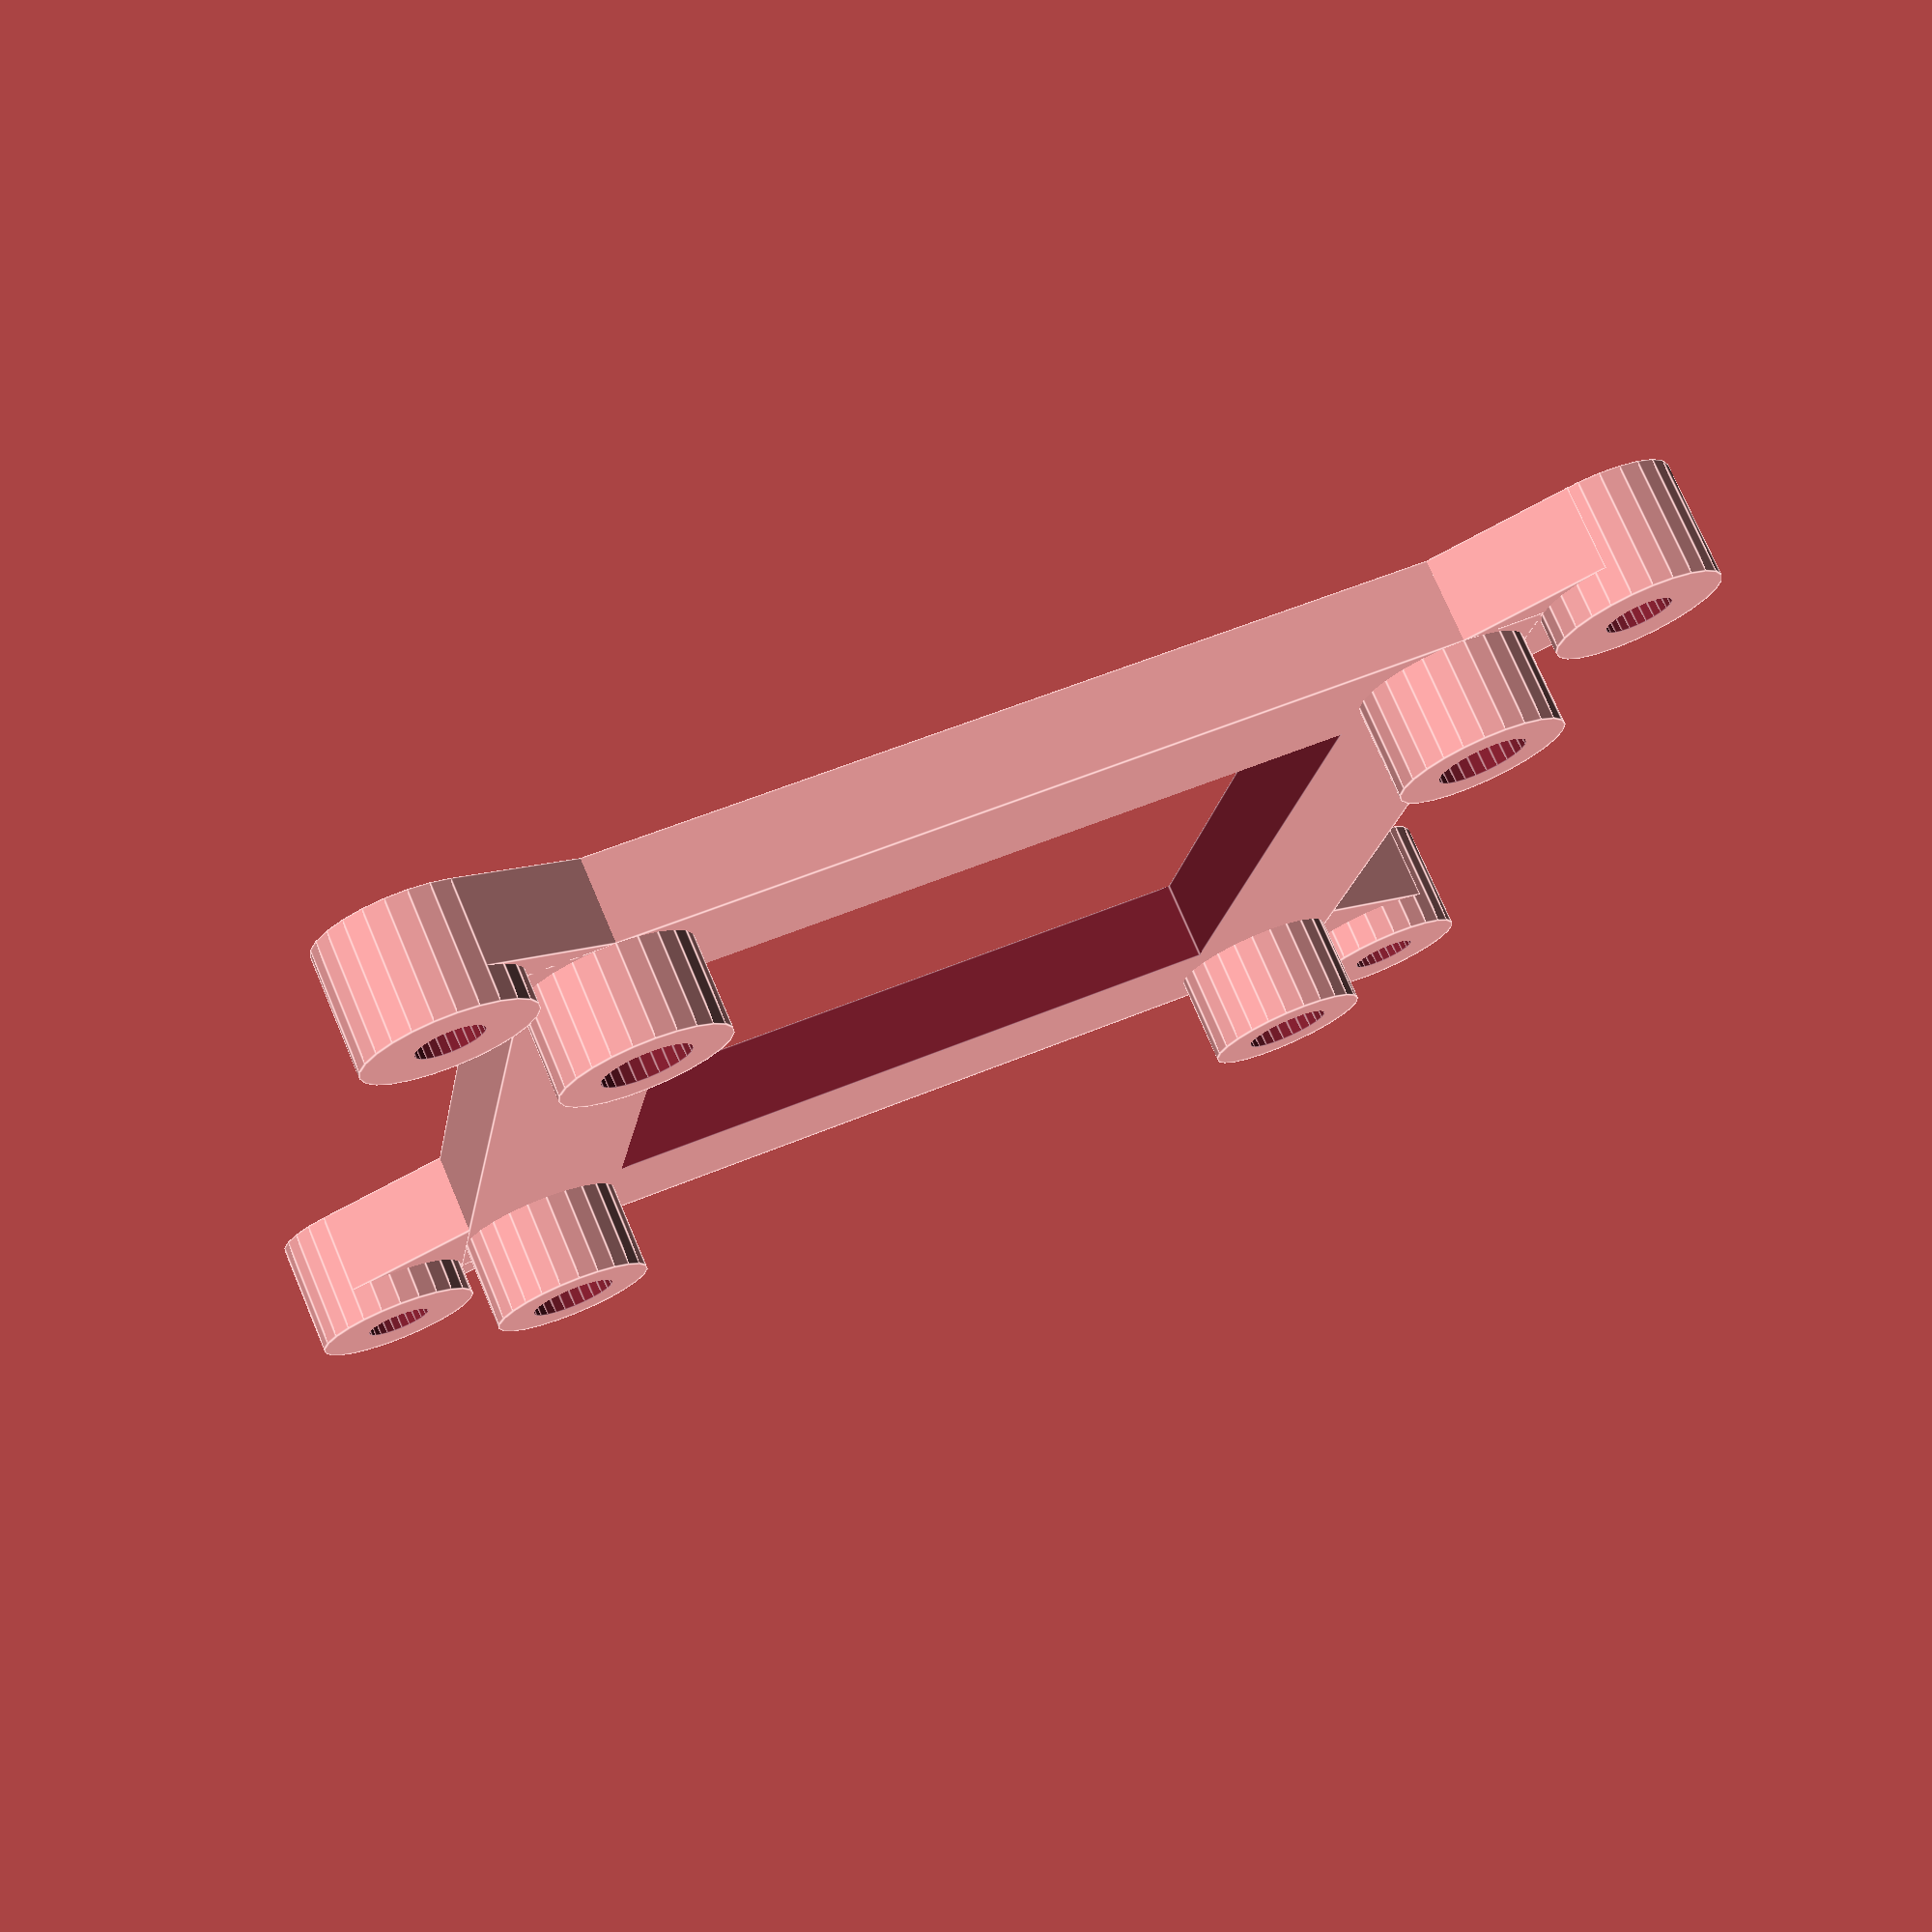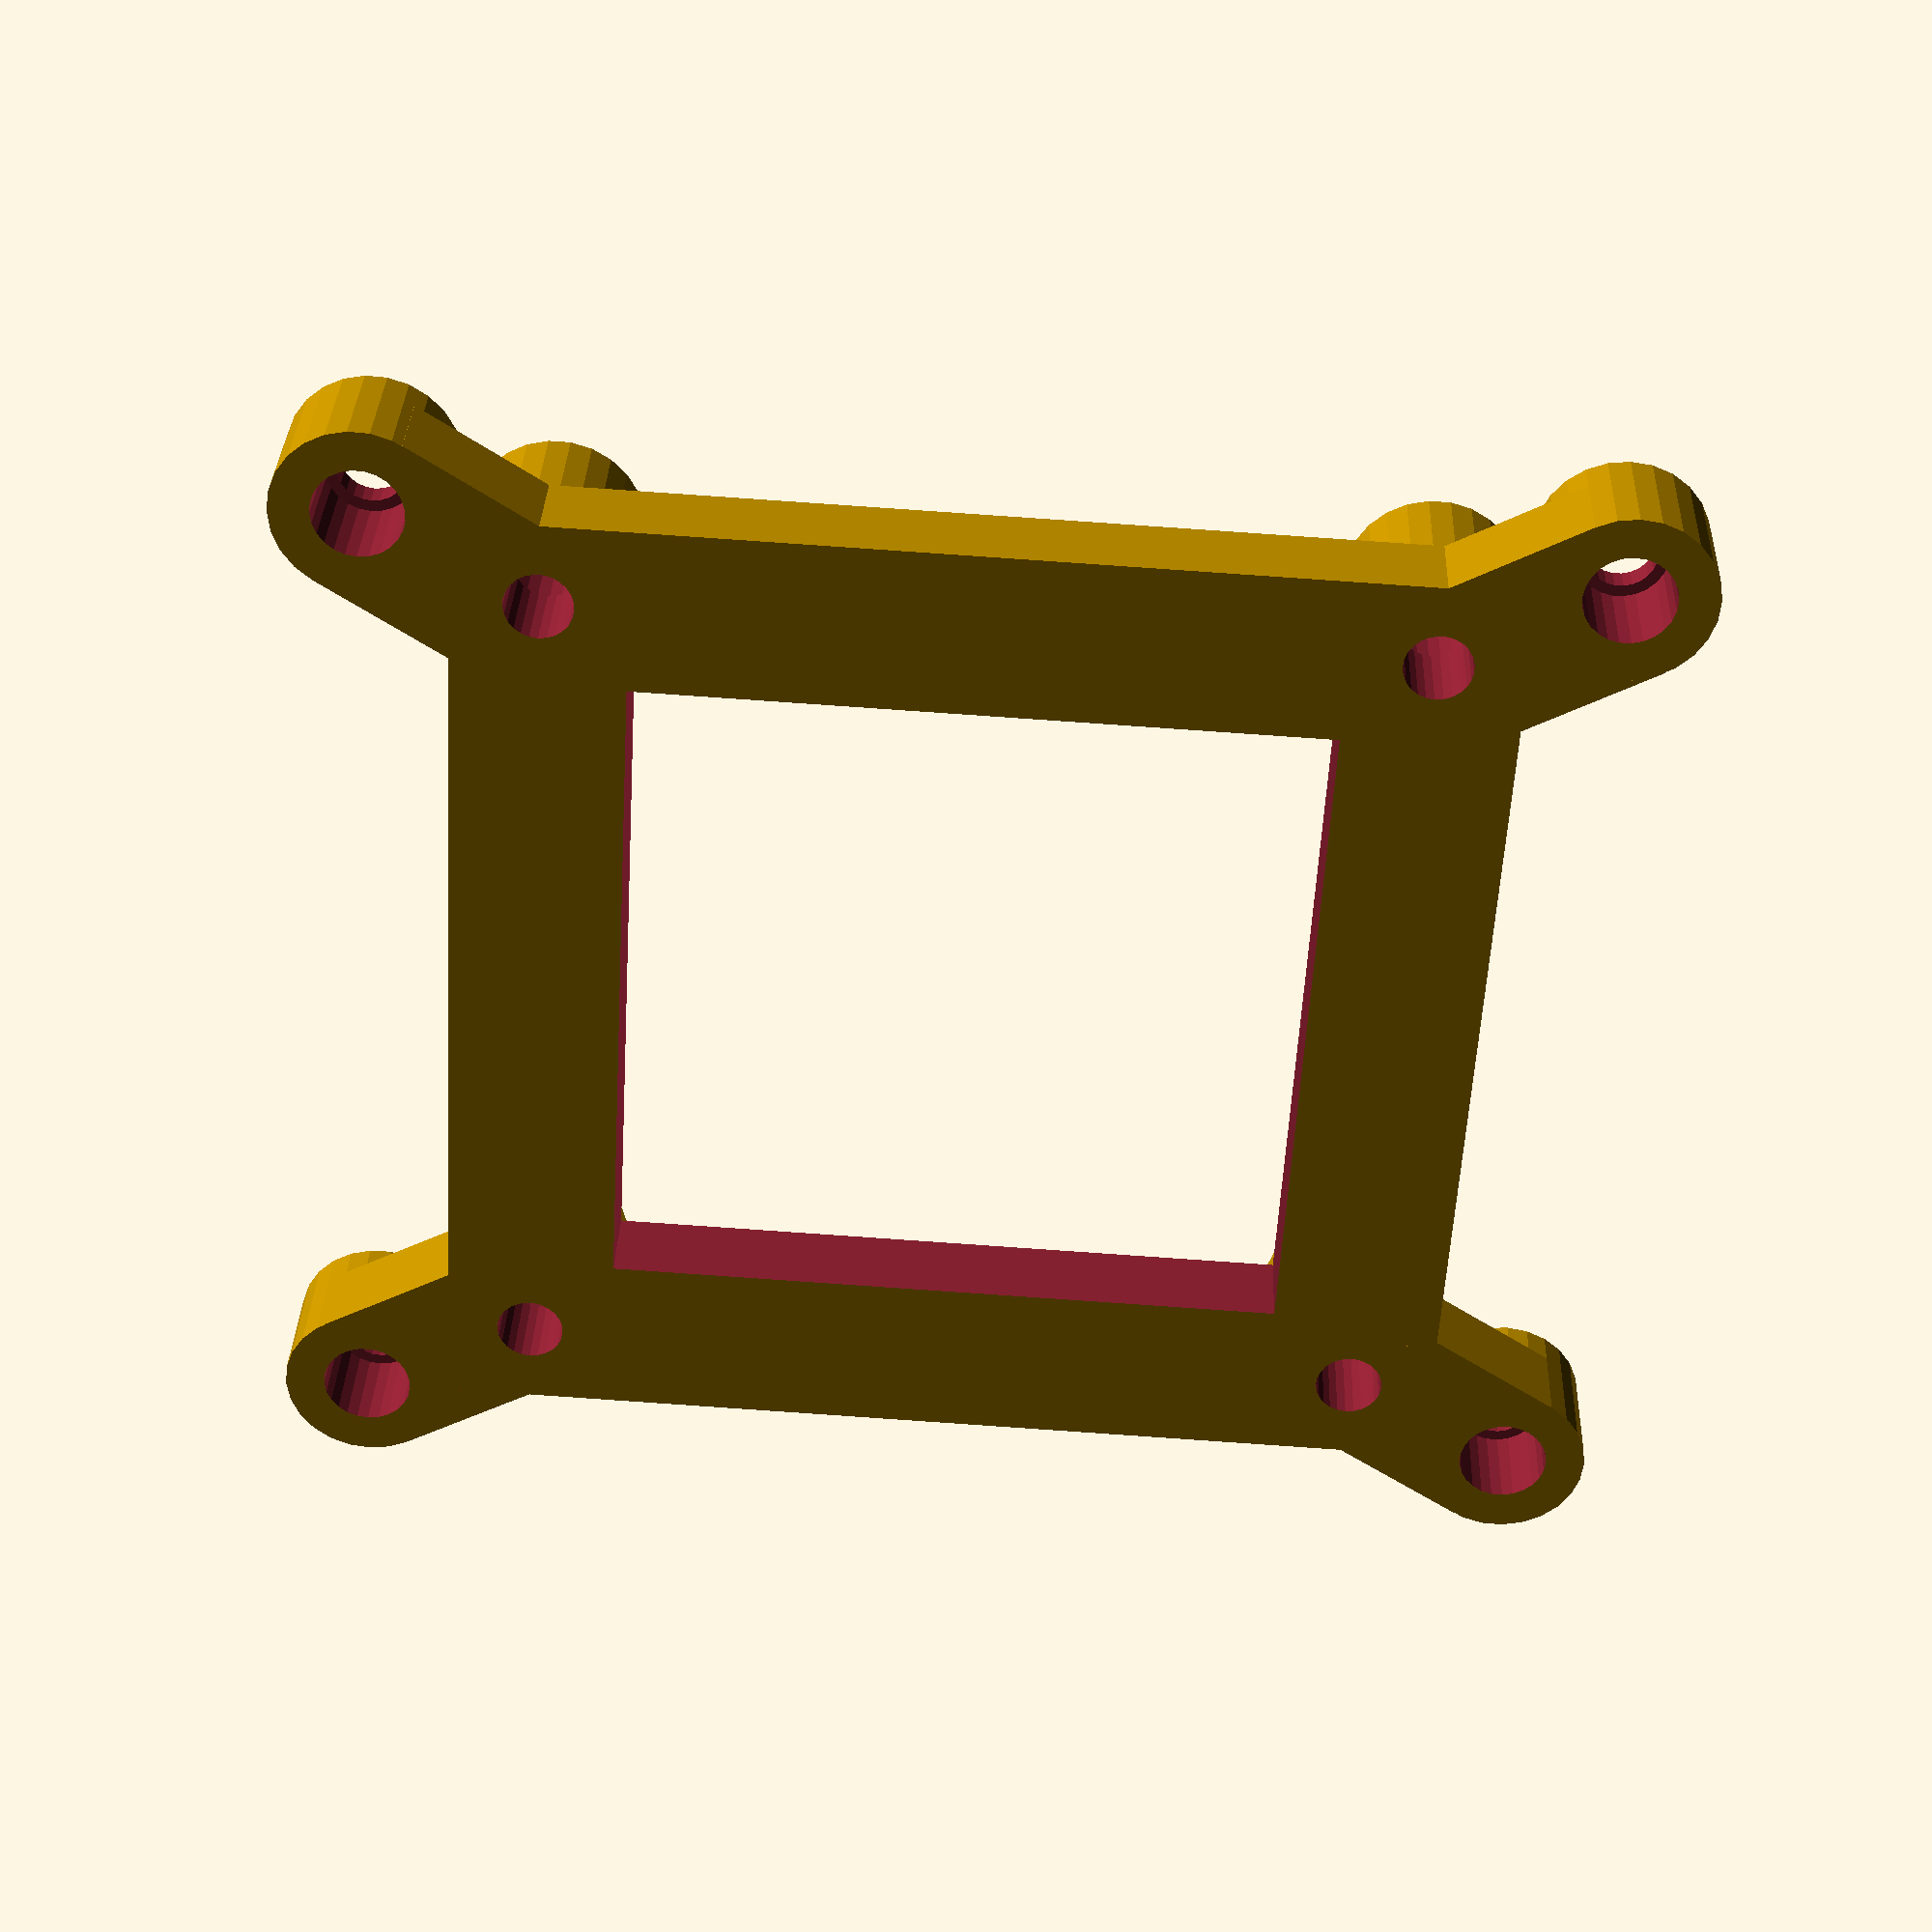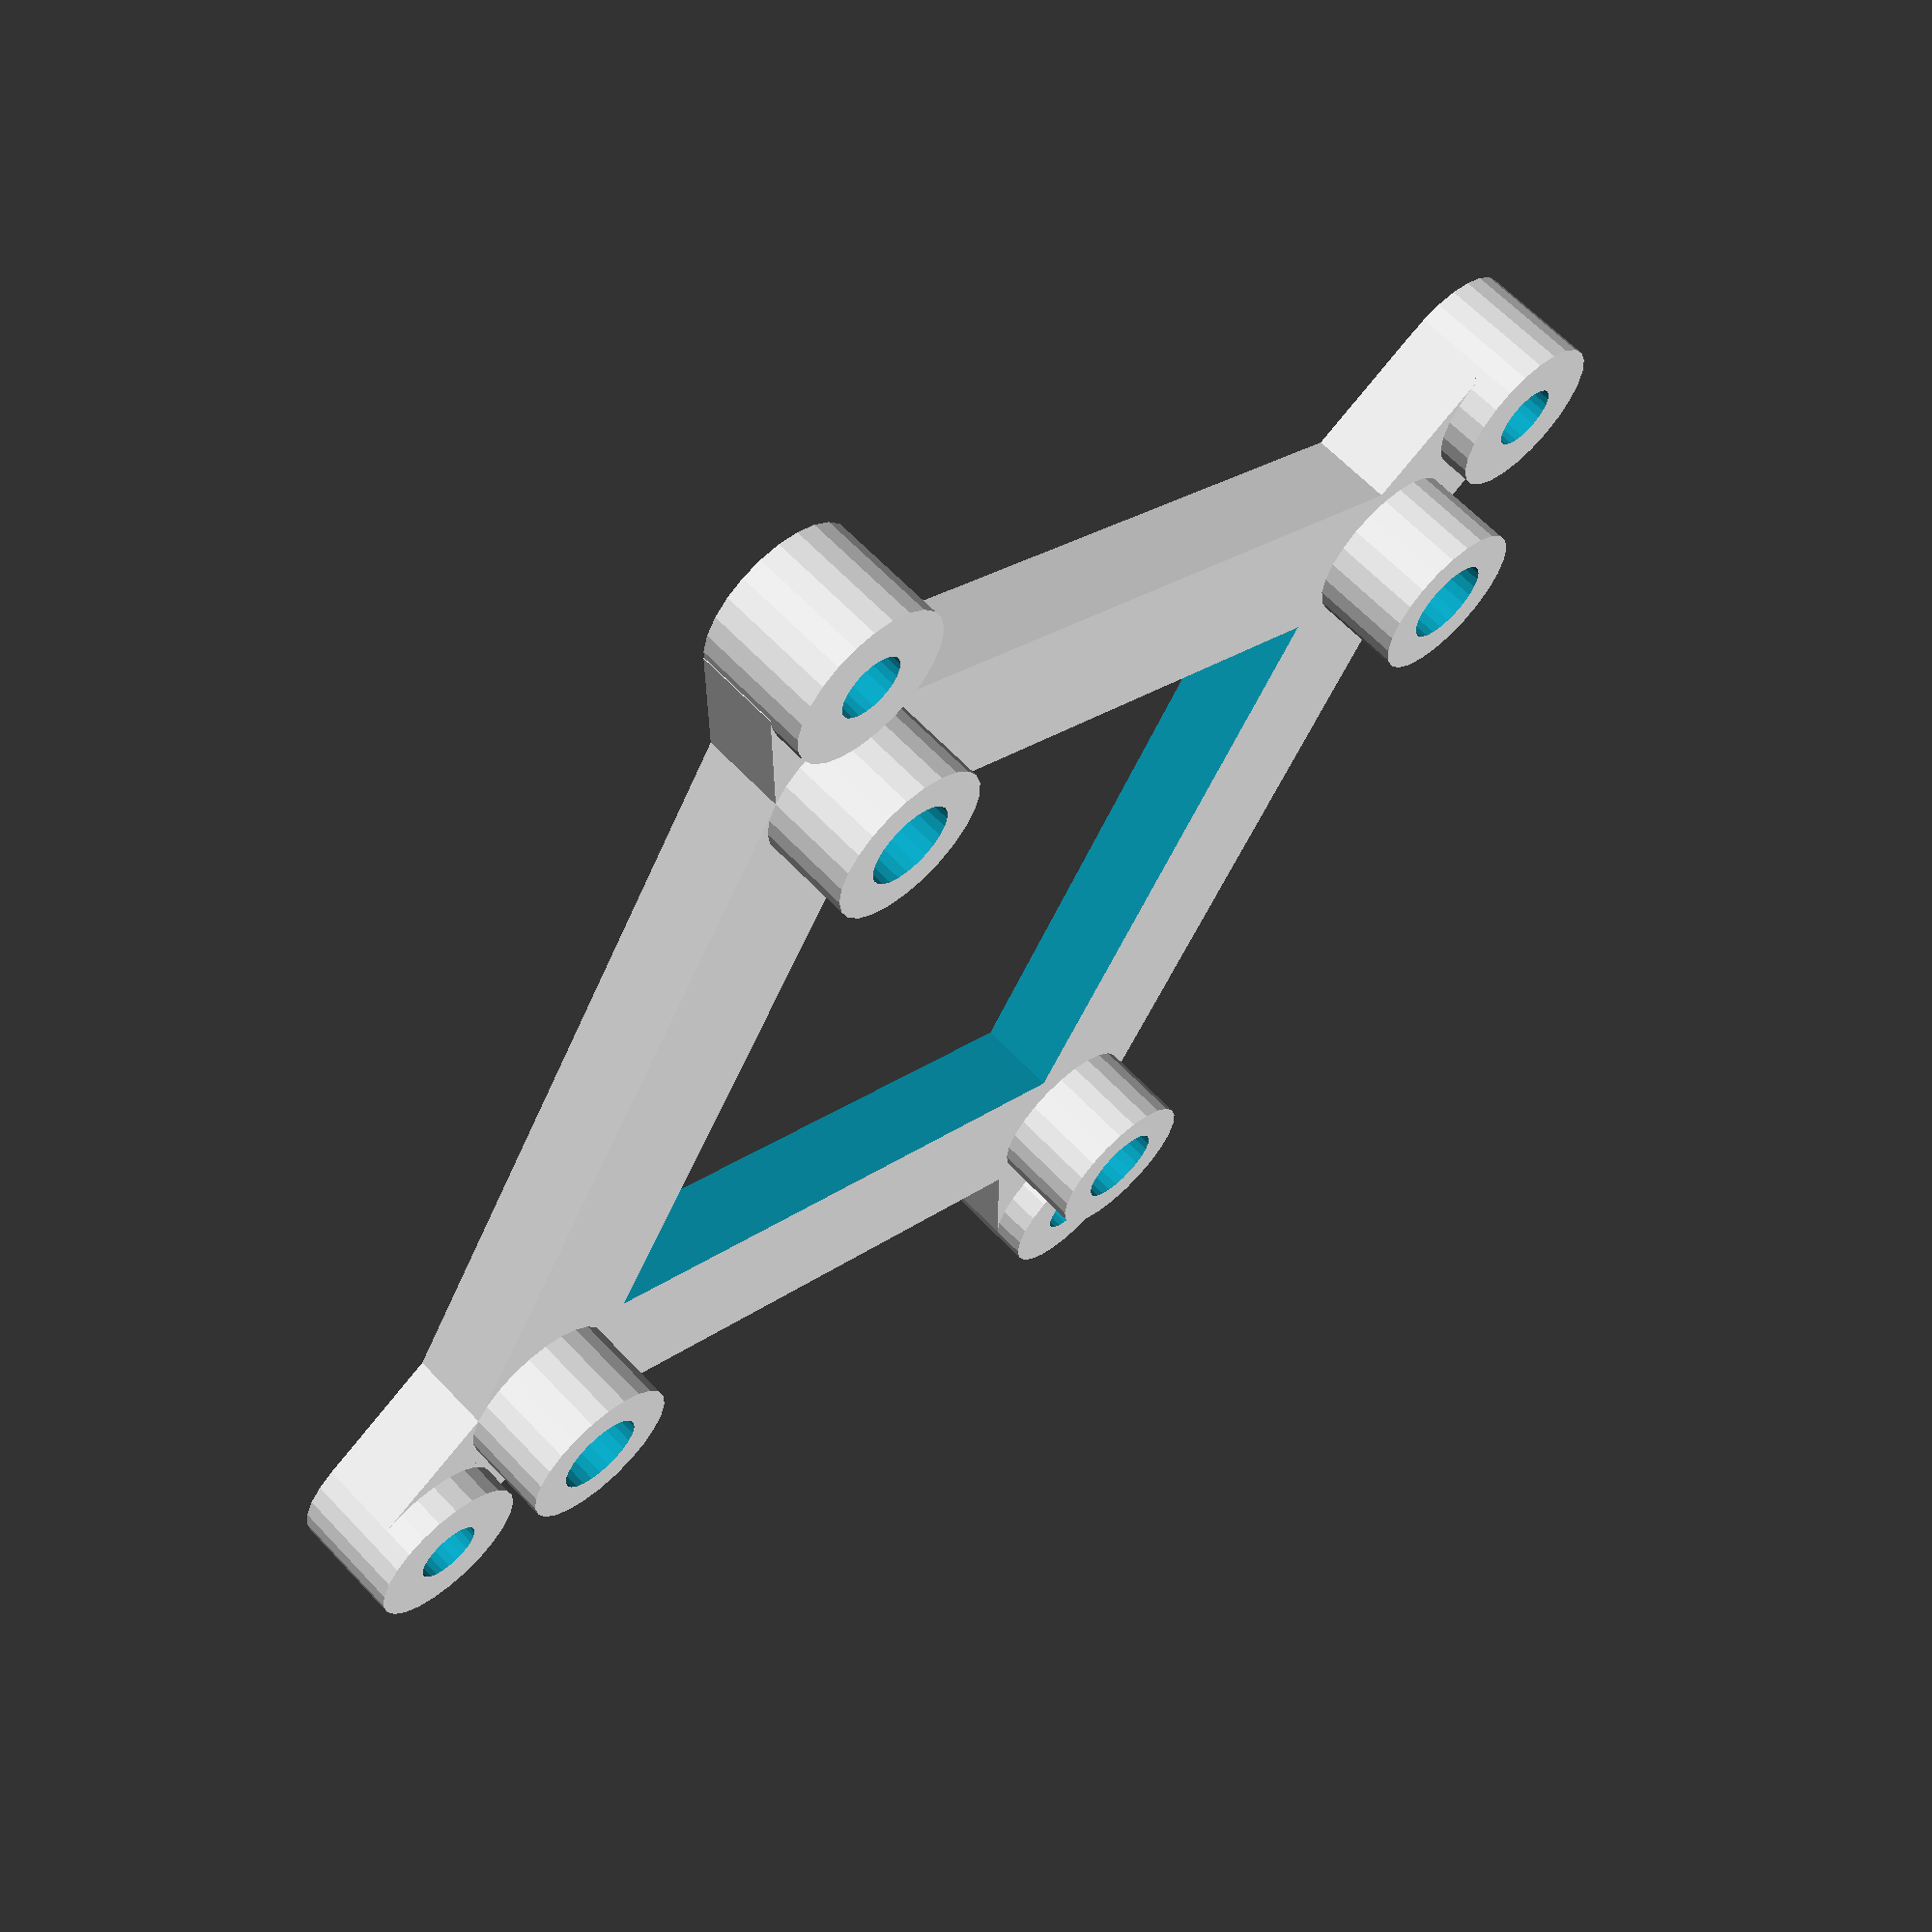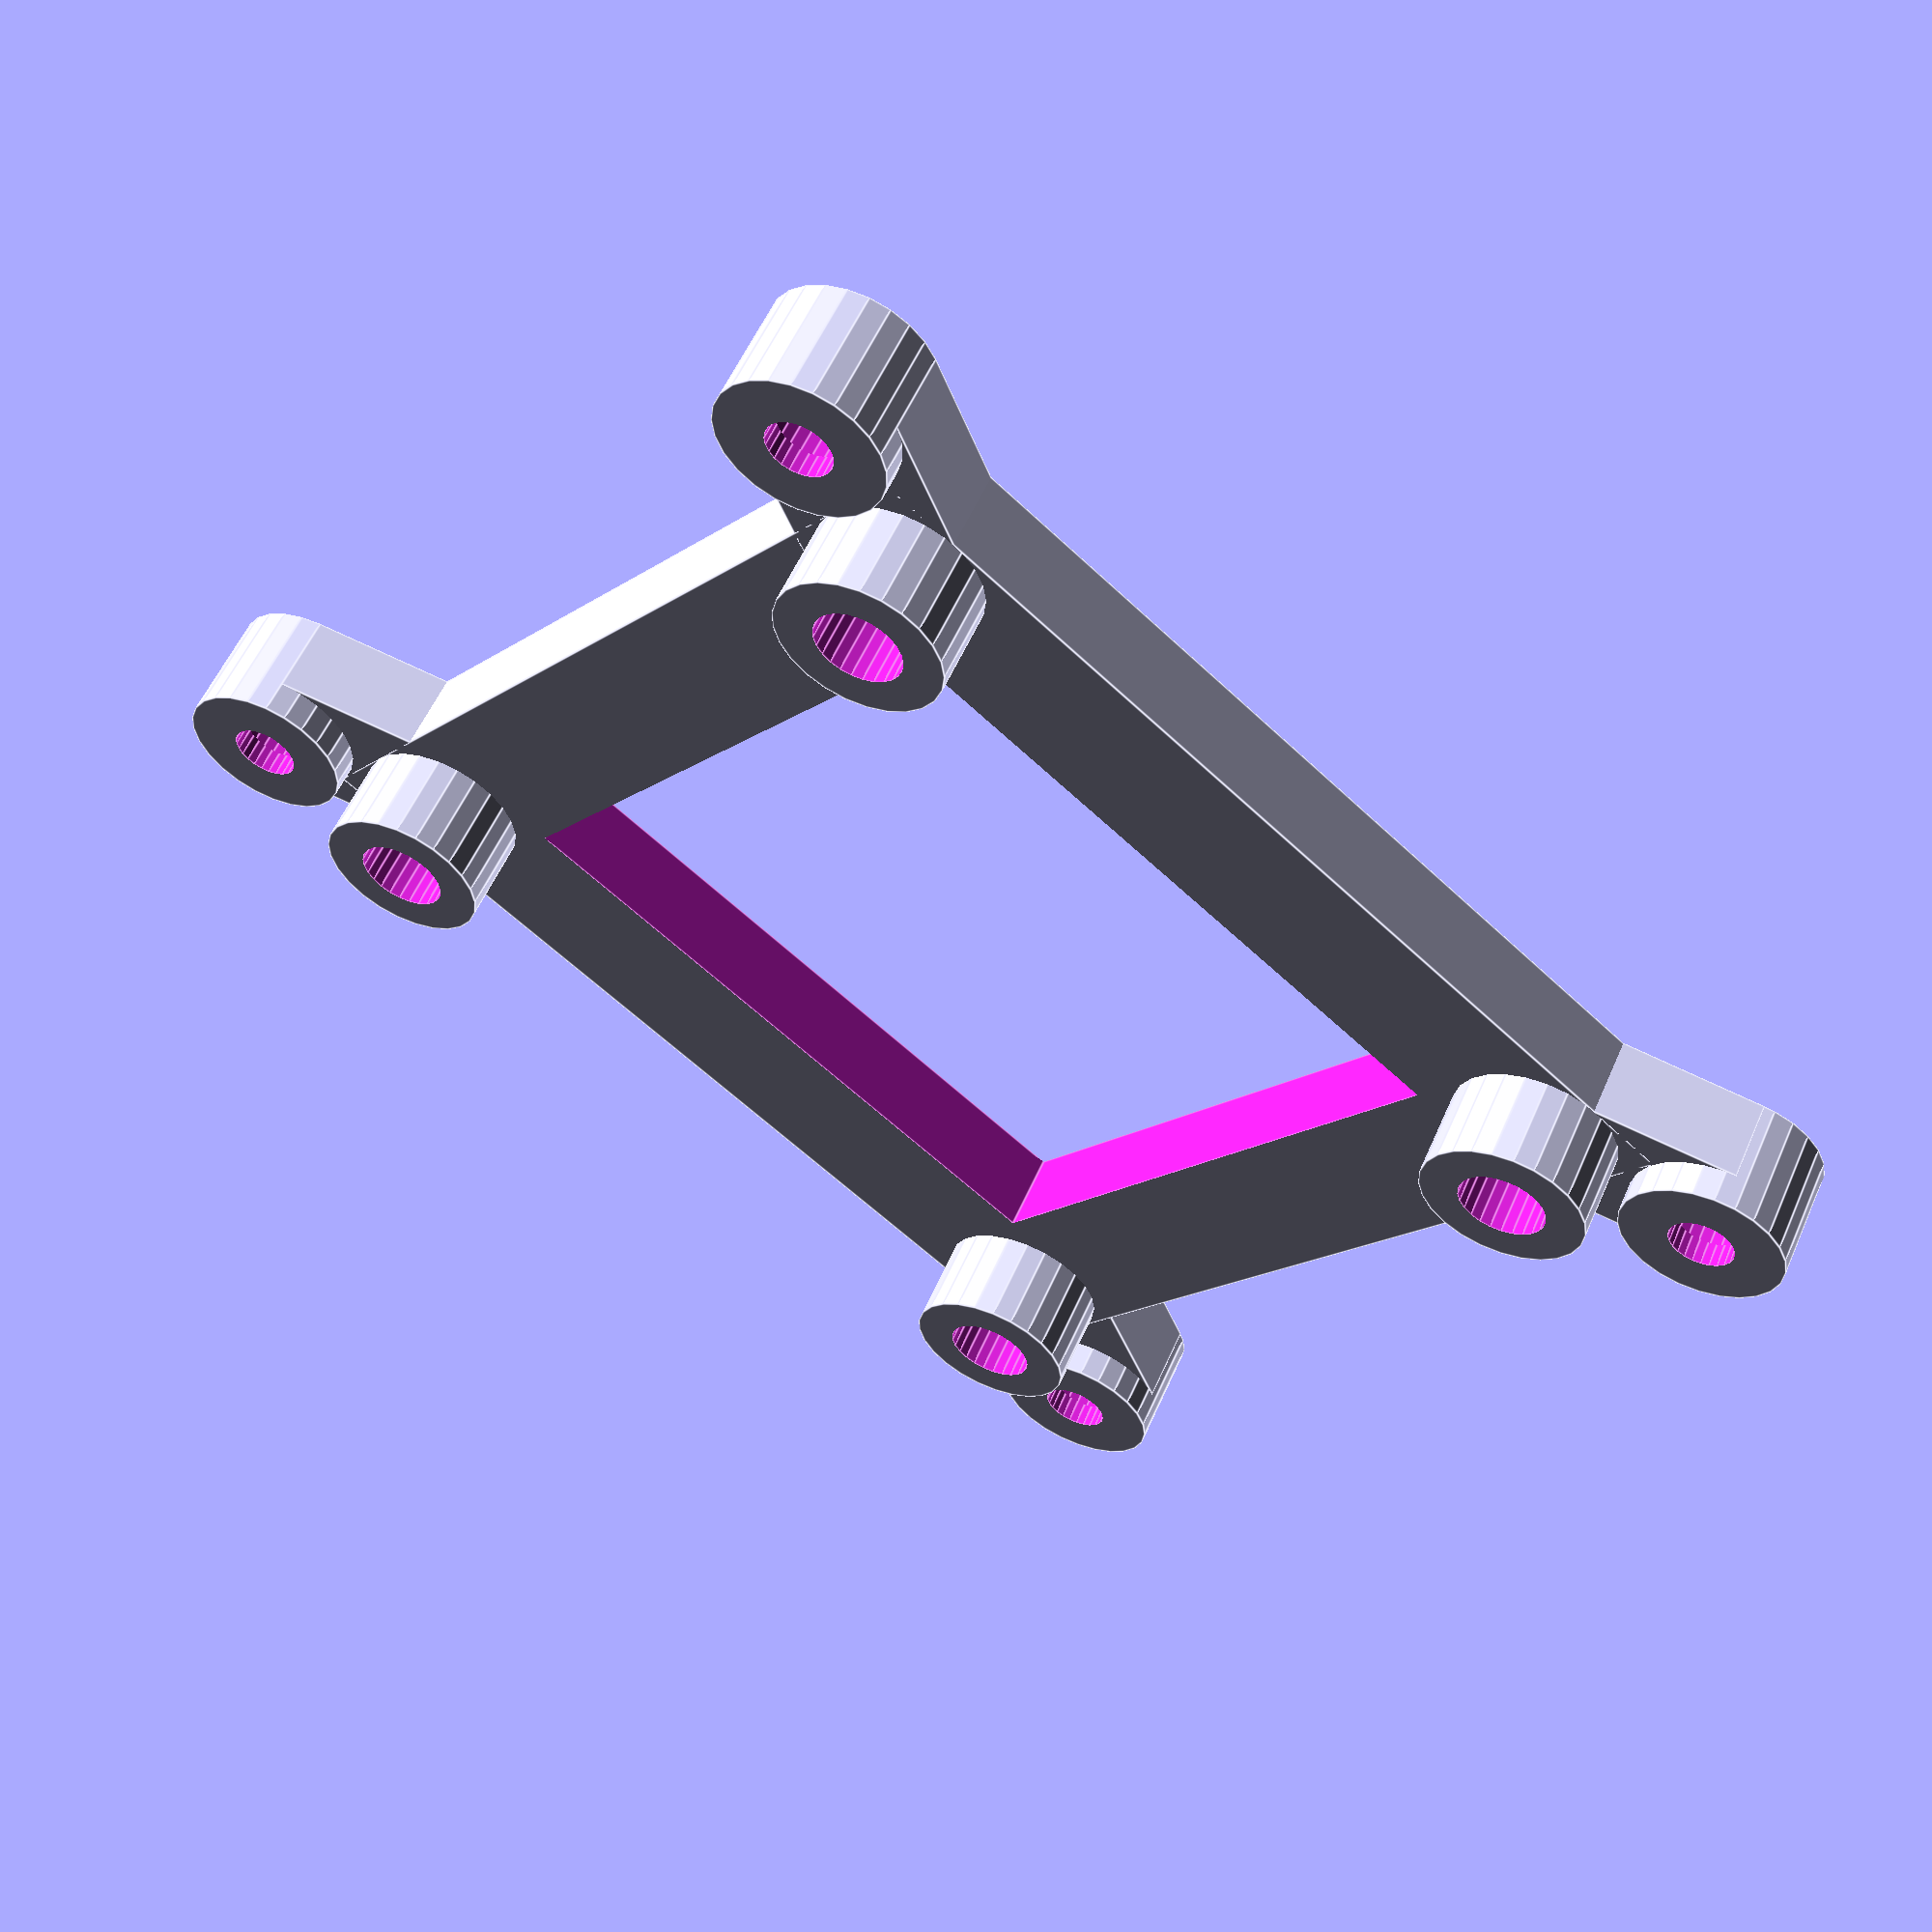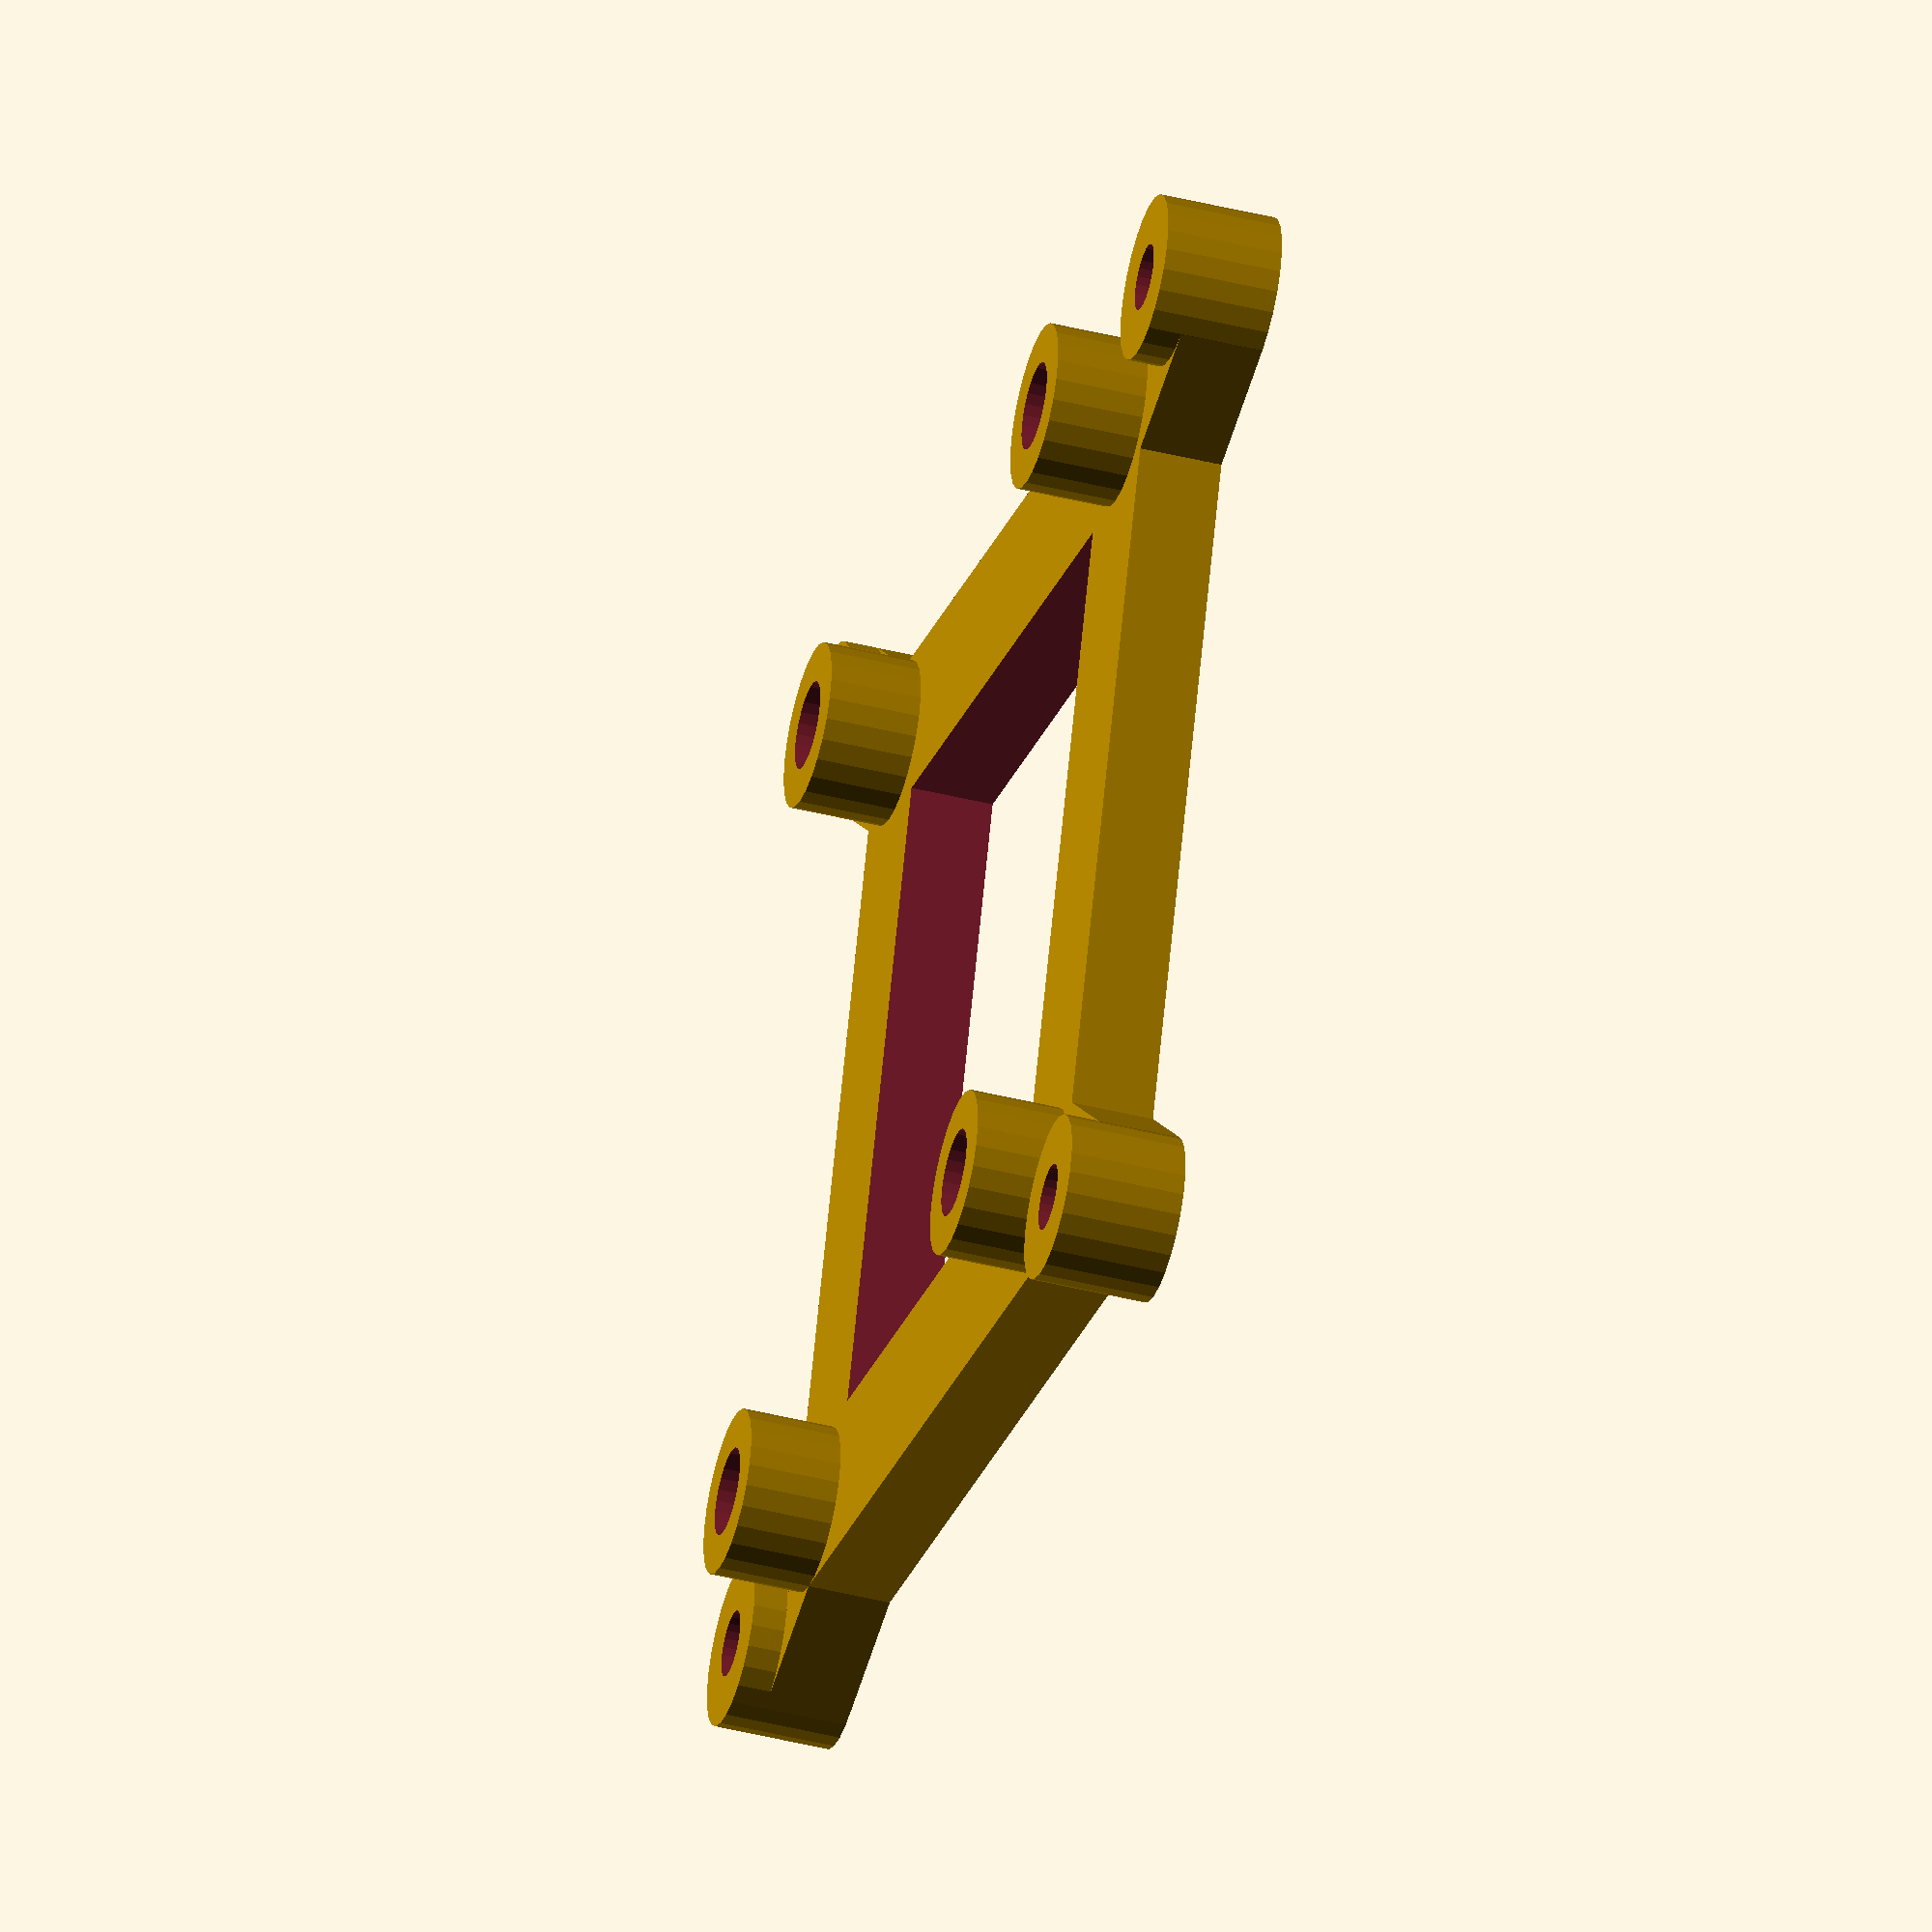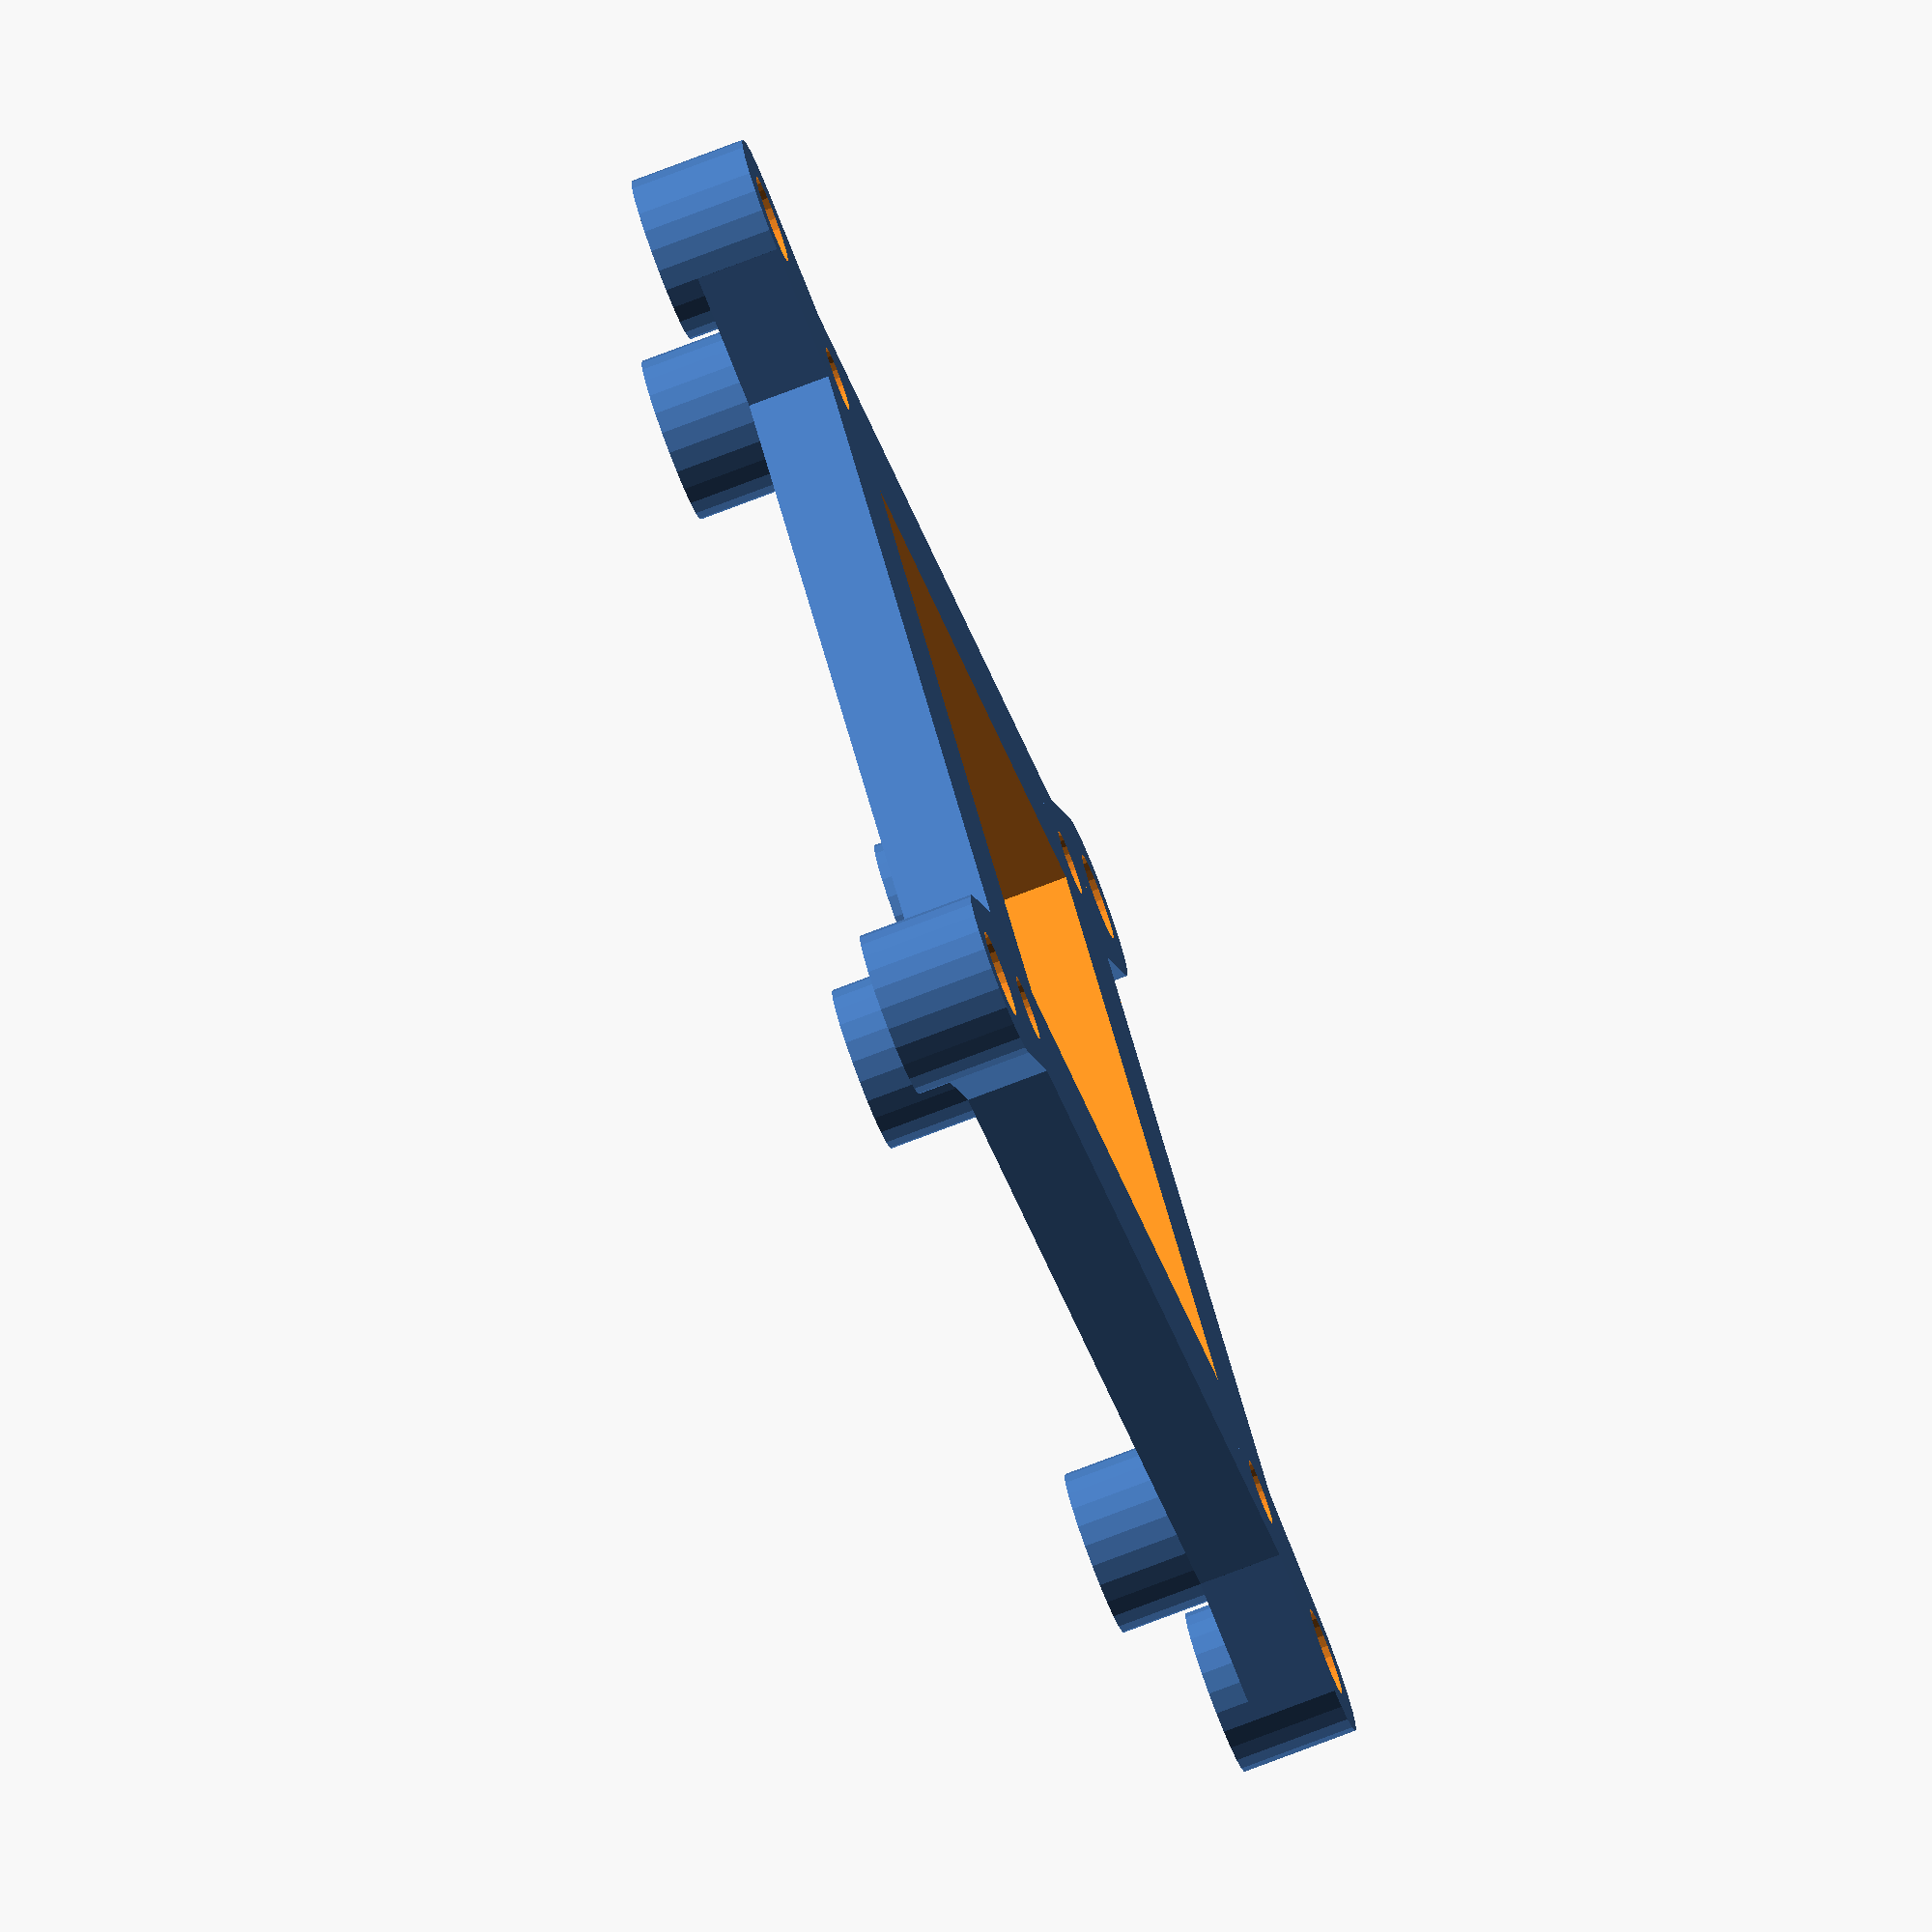
<openscad>
eps=0.01;

nut_dia = 5.3;
nut_depth=5.5;

module nut_base(w=10, o) {
    difference() {
        cylinder(d=w, h=nut_depth+o);
        translate([0, 0, o-eps]) cylinder(d=nut_dia, h=nut_depth+2*eps);
    }
}

module raspi_holder(w, h, x=4) {
    difference() {
        union() {
            cube([50+w, 50+w, h]);
            
            translate([w/2, w/2, 0]) union() {
                nut_base(o=h);
                translate([50, 0, 0]) {
                    nut_base(o=h);
                    translate([0, 50, 0]) nut_base(o=h);
                }
                translate([0, 50, 0]) nut_base(o=h);
            }
        }
        translate([w, w, -eps]) cube([50-w, 50-w, h+2*eps]);
        
        
        translate([w/2, w/2, -eps]) {
            cylinder(d=x, h=h+2*eps);
            translate([50, 0, 0]) {
                cylinder(d=x, h=h+2*eps);
                translate([0, 50, 0]) cylinder(d=x, h=h+2*eps);
            }
            translate([0, 50, 0]) cylinder(d=x, h=h+2*eps);
        }
    }
}

module rev_nut_base(w=10, h=5, a=45, x=4, th=7, tw=10) {
    rotate([0, 0, a])
    translate([-w/2, -w, 0]) difference() {
        union() {
            cube([w, w, h]);
            translate([w/2, w, 0]) cylinder(d=tw, h=th);
        }
        translate([w/2, w, -eps]) {
            cylinder(d=nut_dia, h=nut_depth+2*eps);
            cylinder(d=x, h=th+2*eps);
        }
    }
}

module raspi_adapter(w=10, h=5, s=30) {
    translate([-(50+w)/2, -(50+w)/2, 0]) raspi_holder(w=w, h=h);
    difference() {
        union() {
            translate([-s, -(50+w)/2-5, 0]) rev_nut_base(a=-30-180);
            translate([ s, -(50+w)/2-5, 0]) rev_nut_base(a=-60-90);
            translate([-s,  (50+w)/2+5, 0]) rev_nut_base(a=-60+90);
            translate([ s,  (50+w)/2+5, 0]) rev_nut_base(a=-30);
        }
        cube([60, 60, 100], center=true);
    }
}

raspi_adapter($fn=25);

</openscad>
<views>
elev=284.4 azim=279.6 roll=337.0 proj=p view=edges
elev=327.5 azim=86.7 roll=182.1 proj=p view=solid
elev=296.3 azim=210.4 roll=316.7 proj=p view=wireframe
elev=123.6 azim=308.6 roll=156.5 proj=p view=edges
elev=223.3 azim=289.5 roll=106.5 proj=o view=solid
elev=257.7 azim=309.3 roll=69.2 proj=o view=solid
</views>
